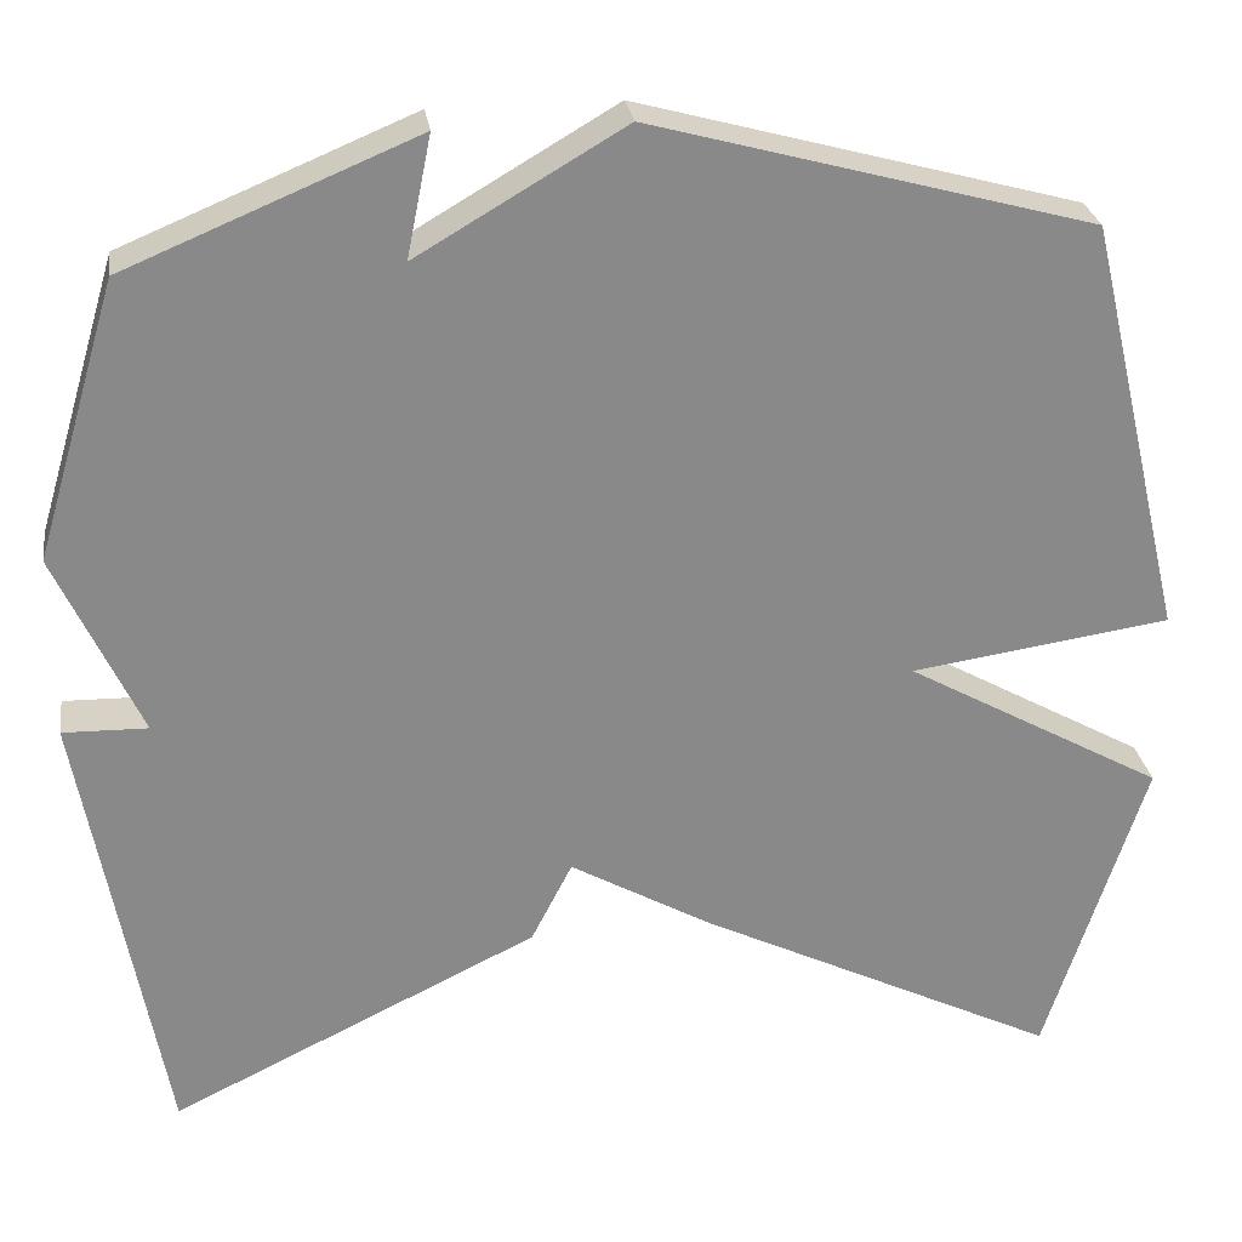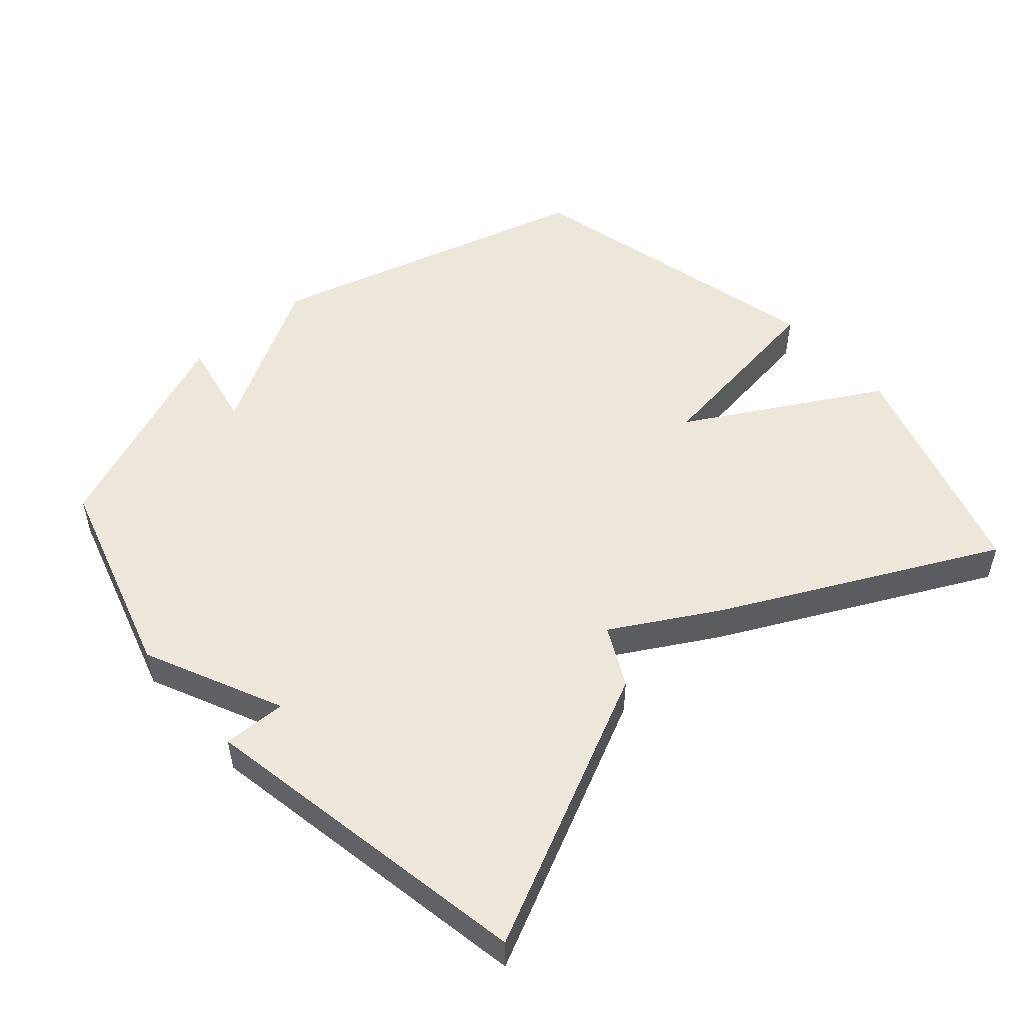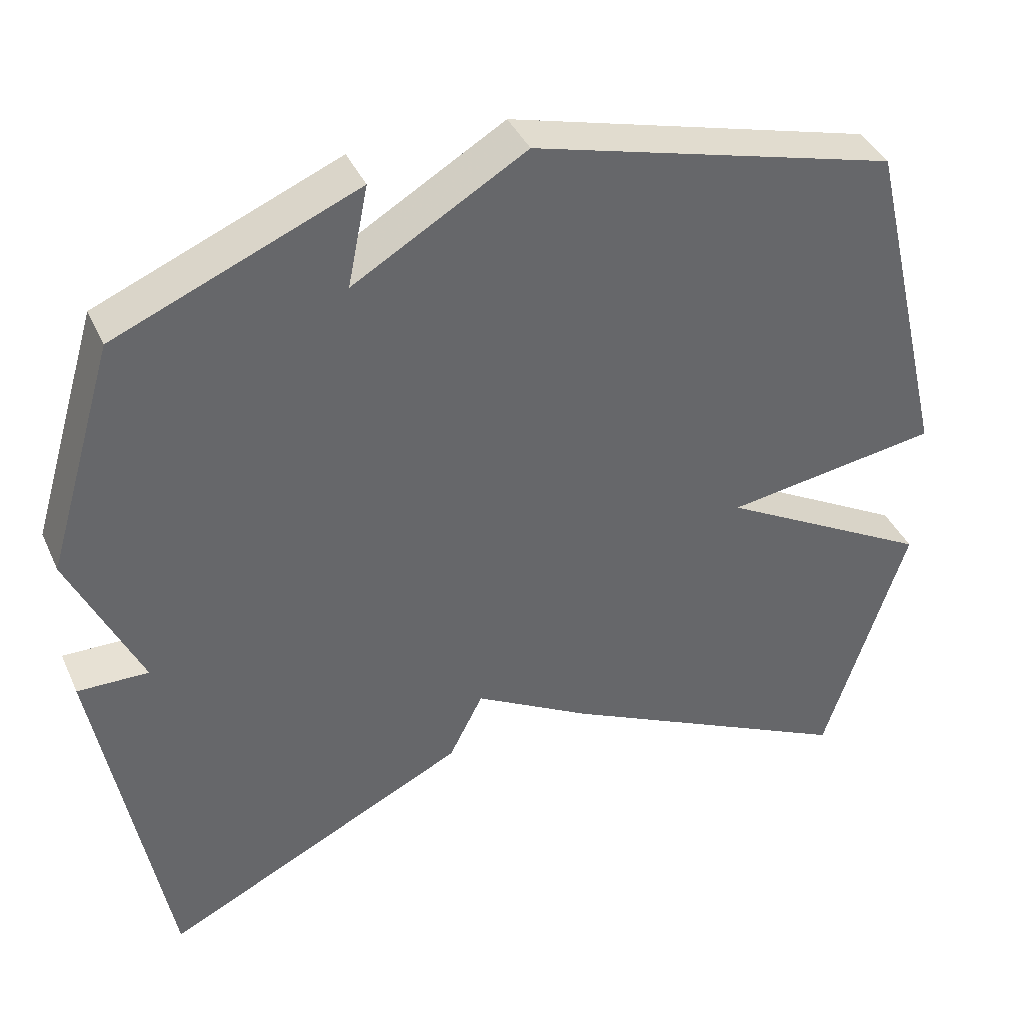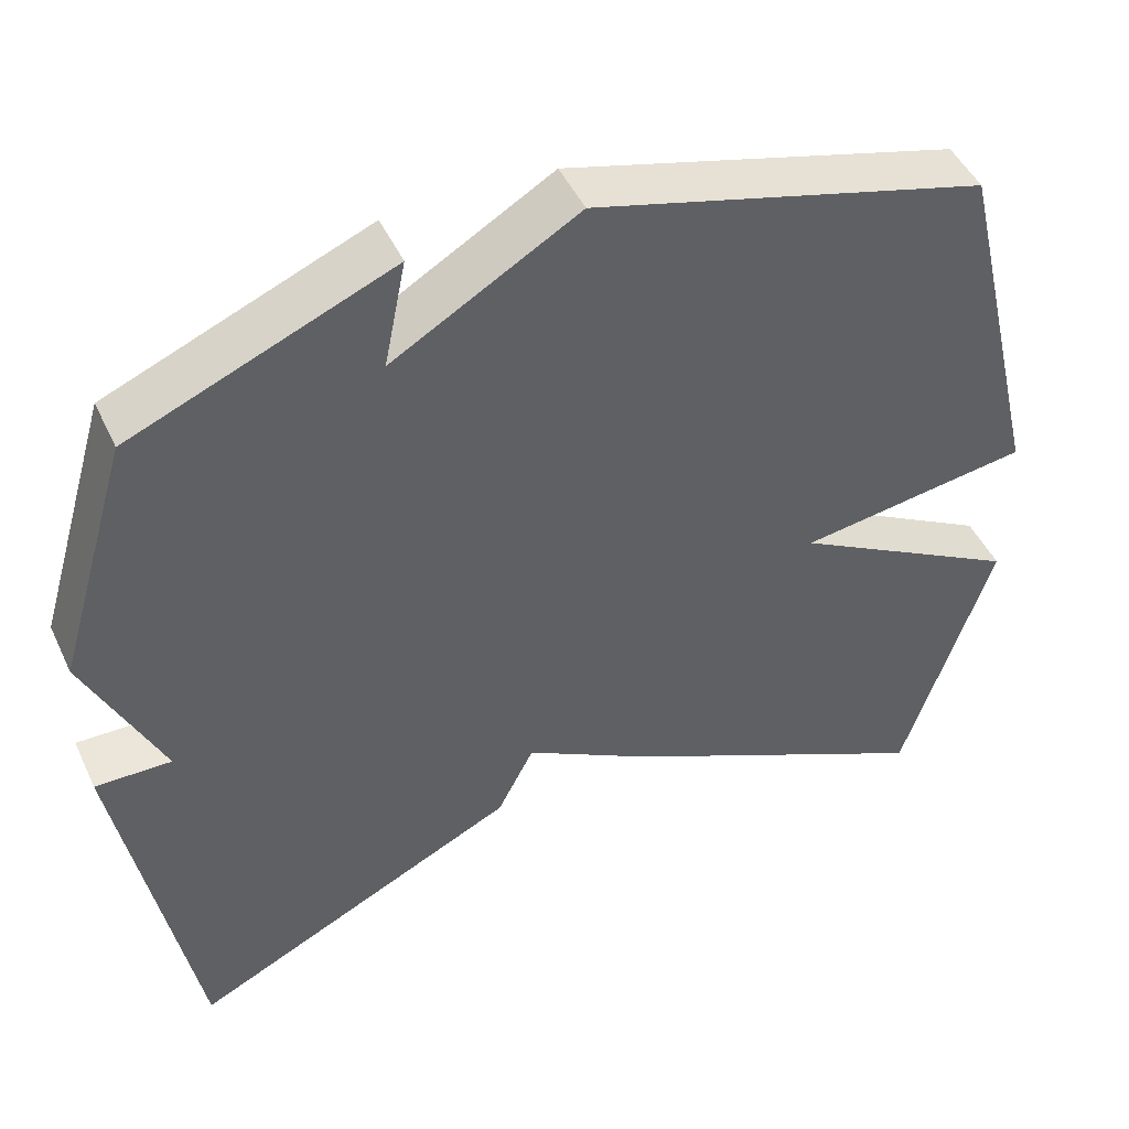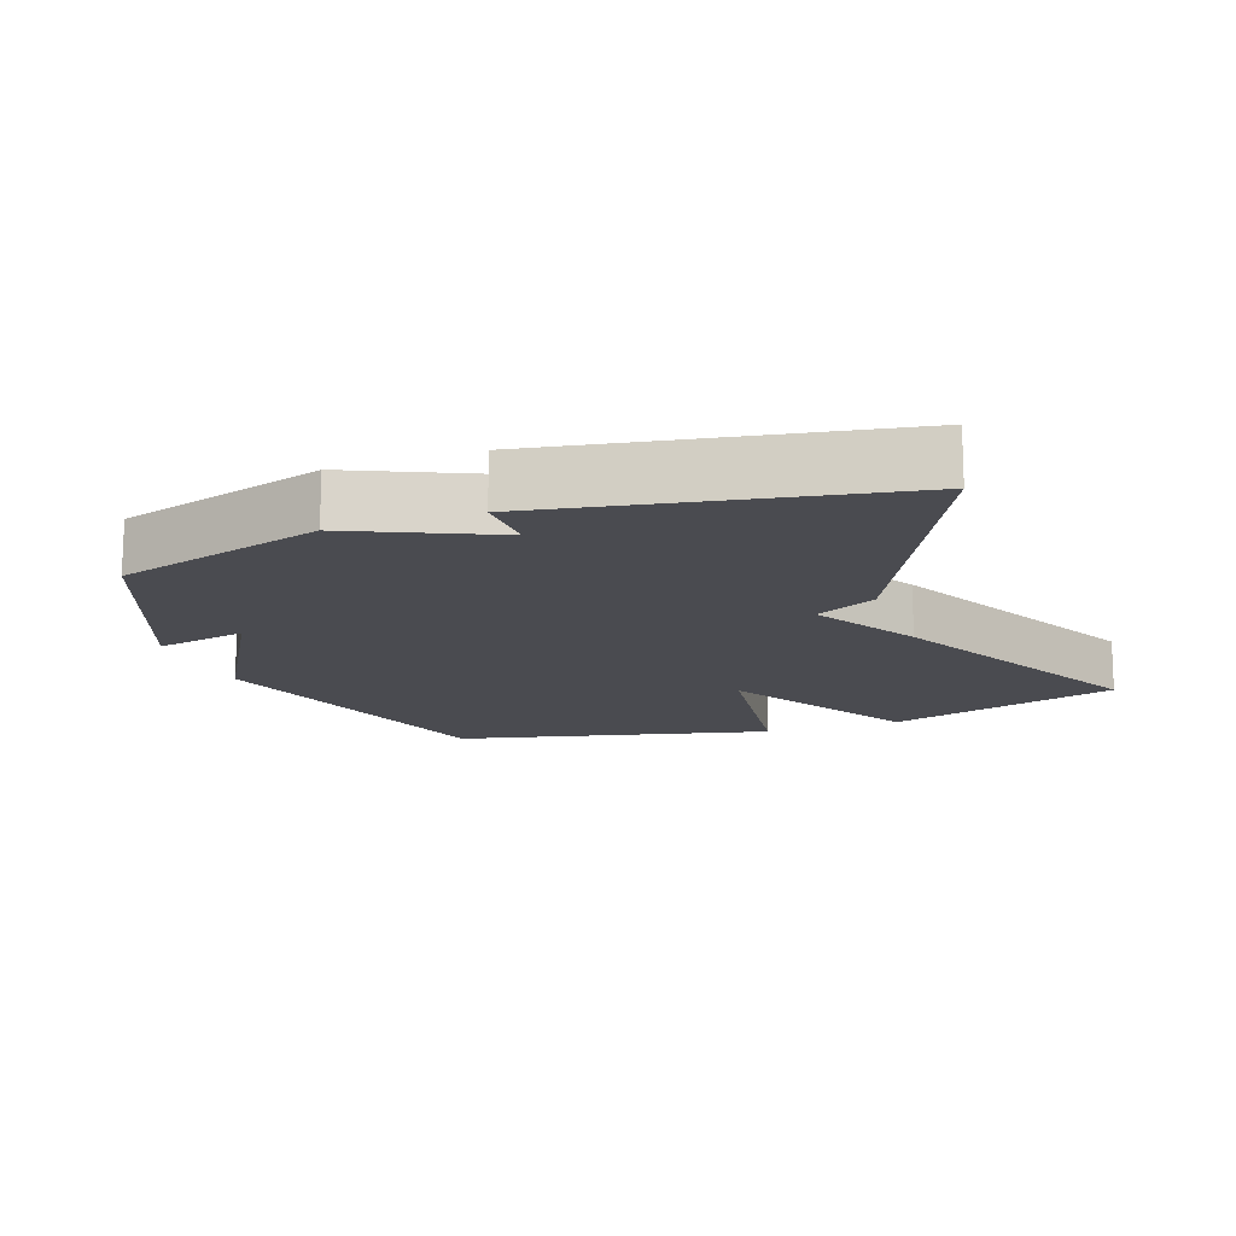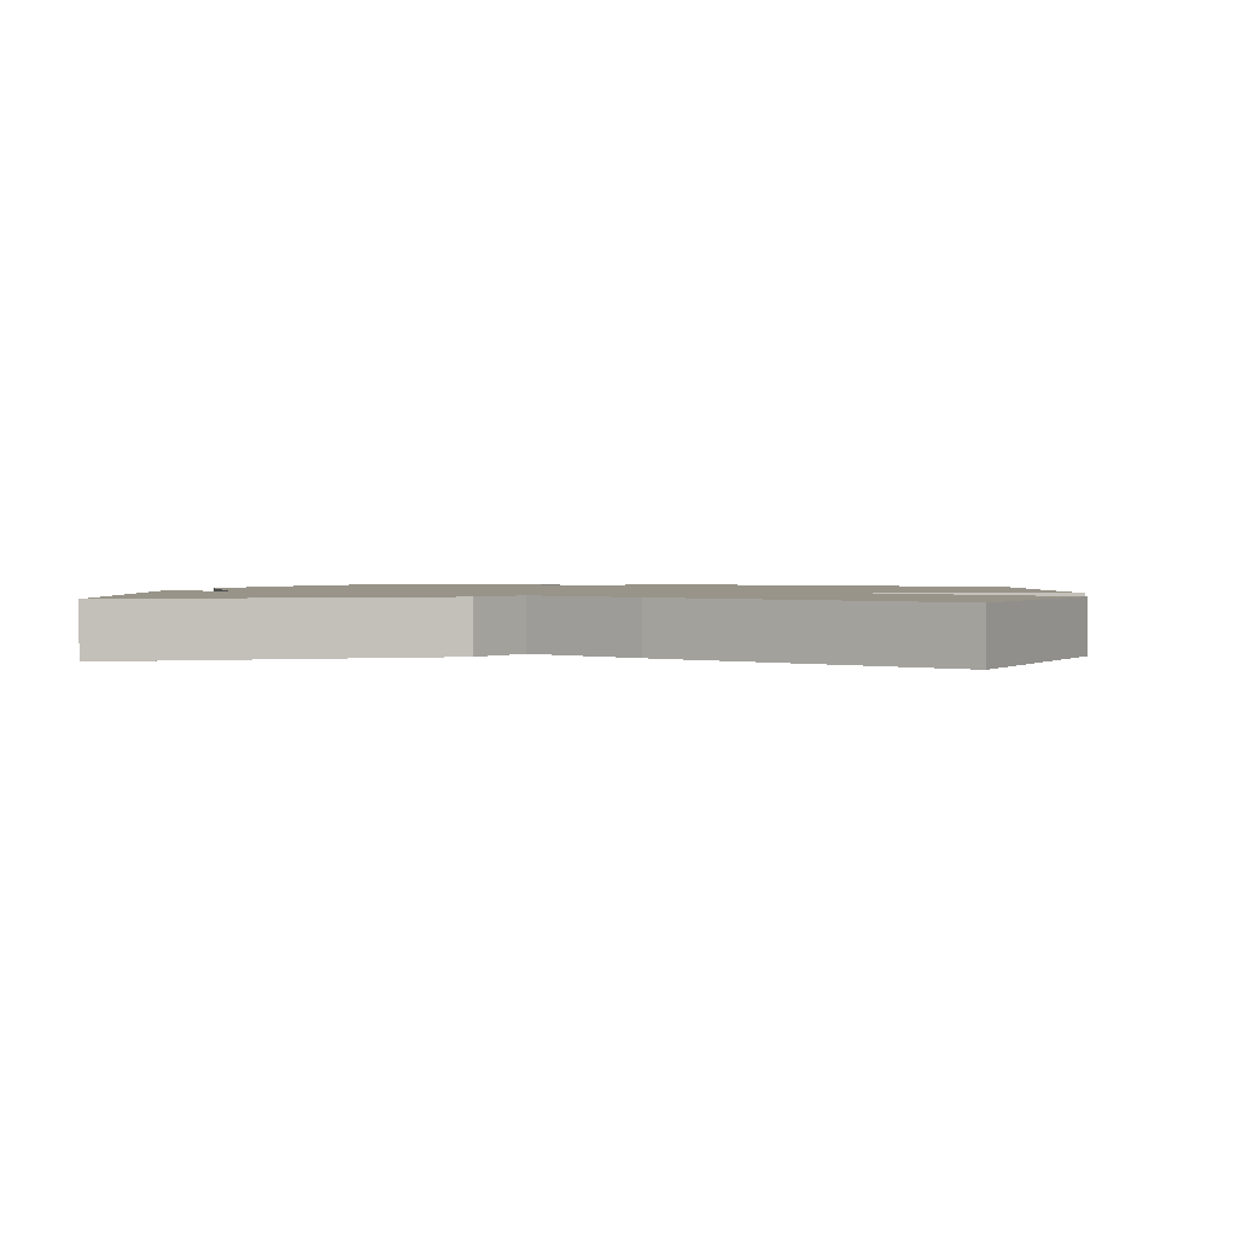
<metadata>
{"format":"obj","ext":"obj","renderer":"f3d","projection":"perspective","resolution":1024,"background":"white","views":[{"elev":27.2,"azim":171.6,"up":"+Z"},{"elev":51.2,"azim":138.7,"up":"+Y"},{"elev":39.7,"azim":157.2,"up":"+Z"},{"elev":47.2,"azim":155.7,"up":"+Z"},{"elev":-14.5,"azim":109.9,"up":"+Y"},{"elev":1.7,"azim":-169.9,"up":"+Y"}]}
</metadata>
<code>
v -0.5 0.07 0.5
v -0.018 0.07 0.632
v 0.209 0.07 0.499
v 0.182 0.07 0.632
v 0.5 0.07 0.5
v 0.59 0.07 0.197
v 0.497 0.07 -0.005
v 0.59 0.07 -0.003
v 0.5 0.07 -0.5
v 0.096 0.07 -0.305
v 0.051 0.07 -0.217
v -0.104 0.07 -0.305
v -0.5 0.07 -0.5
v -0.609 0.07 -0.16
v -0.325 0.07 -0.001
v -0.609 0.07 0.04
v -0.5 0 0.5
v -0.018 0 0.632
v 0.209 0 0.499
v 0.182 0 0.632
v 0.5 0 0.5
v 0.59 0 0.197
v 0.497 0 -0.005
v 0.59 0 -0.003
v 0.5 0 -0.5
v 0.096 0 -0.305
v 0.051 0 -0.217
v -0.104 0 -0.305
v -0.5 0 -0.5
v -0.609 0 -0.16
v -0.325 0 -0.001
v -0.609 0 0.04
f 1 2 3
f 16 1 3
f 15 16 3
f 13 14 15
f 12 13 15
f 11 12 15
f 11 15 3
f 9 10 11
f 8 9 11
f 7 8 11
f 7 11 3
f 5 6 7
f 4 5 7
f 3 4 7
f 19 18 17
f 19 17 32
f 19 32 31
f 31 30 29
f 31 29 28
f 31 28 27
f 19 31 27
f 27 26 25
f 27 25 24
f 27 24 23
f 19 27 23
f 23 22 21
f 23 21 20
f 23 20 19
f 1 17 18 2
f 2 18 19 3
f 3 19 20 4
f 4 20 21 5
f 5 21 22 6
f 6 22 23 7
f 7 23 24 8
f 8 24 25 9
f 9 25 26 10
f 10 26 27 11
f 11 27 28 12
f 12 28 29 13
f 13 29 30 14
f 14 30 31 15
f 15 31 32 16
f 16 32 17 1

</code>
